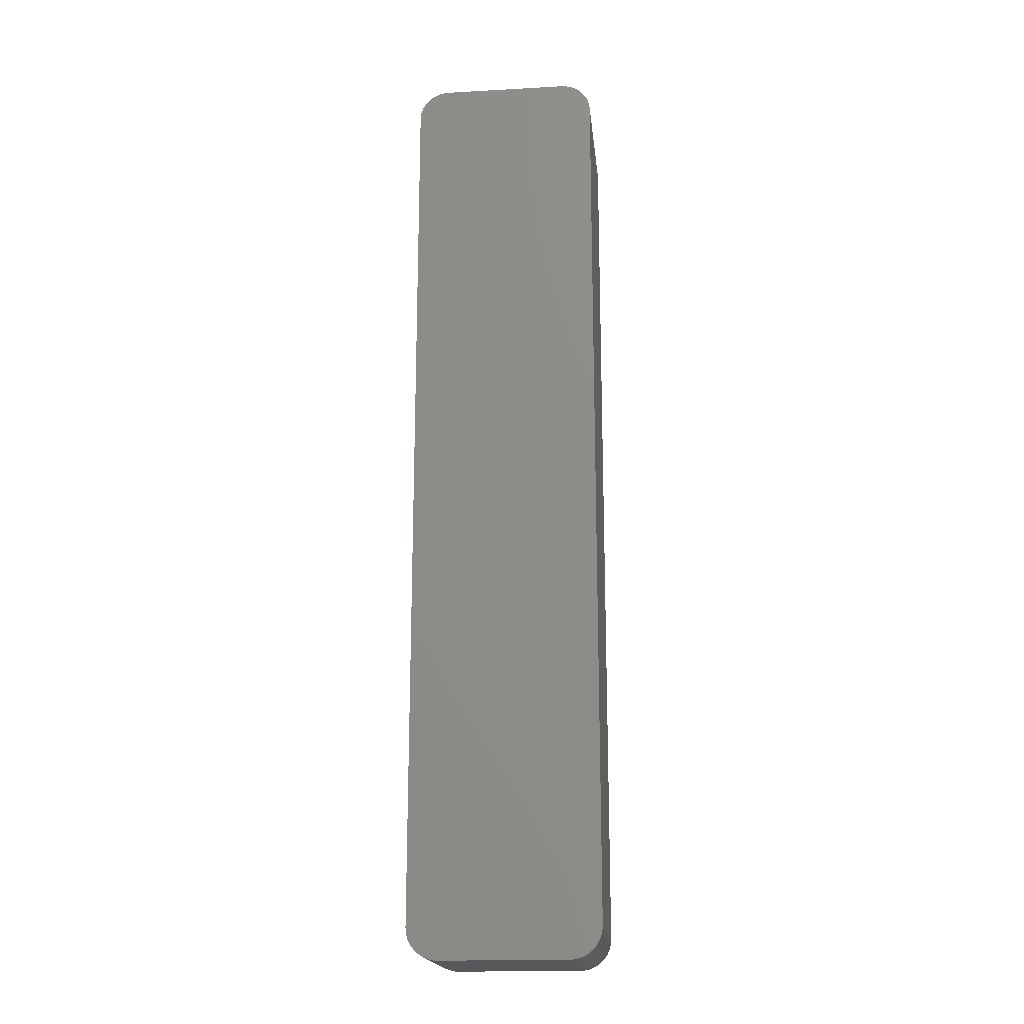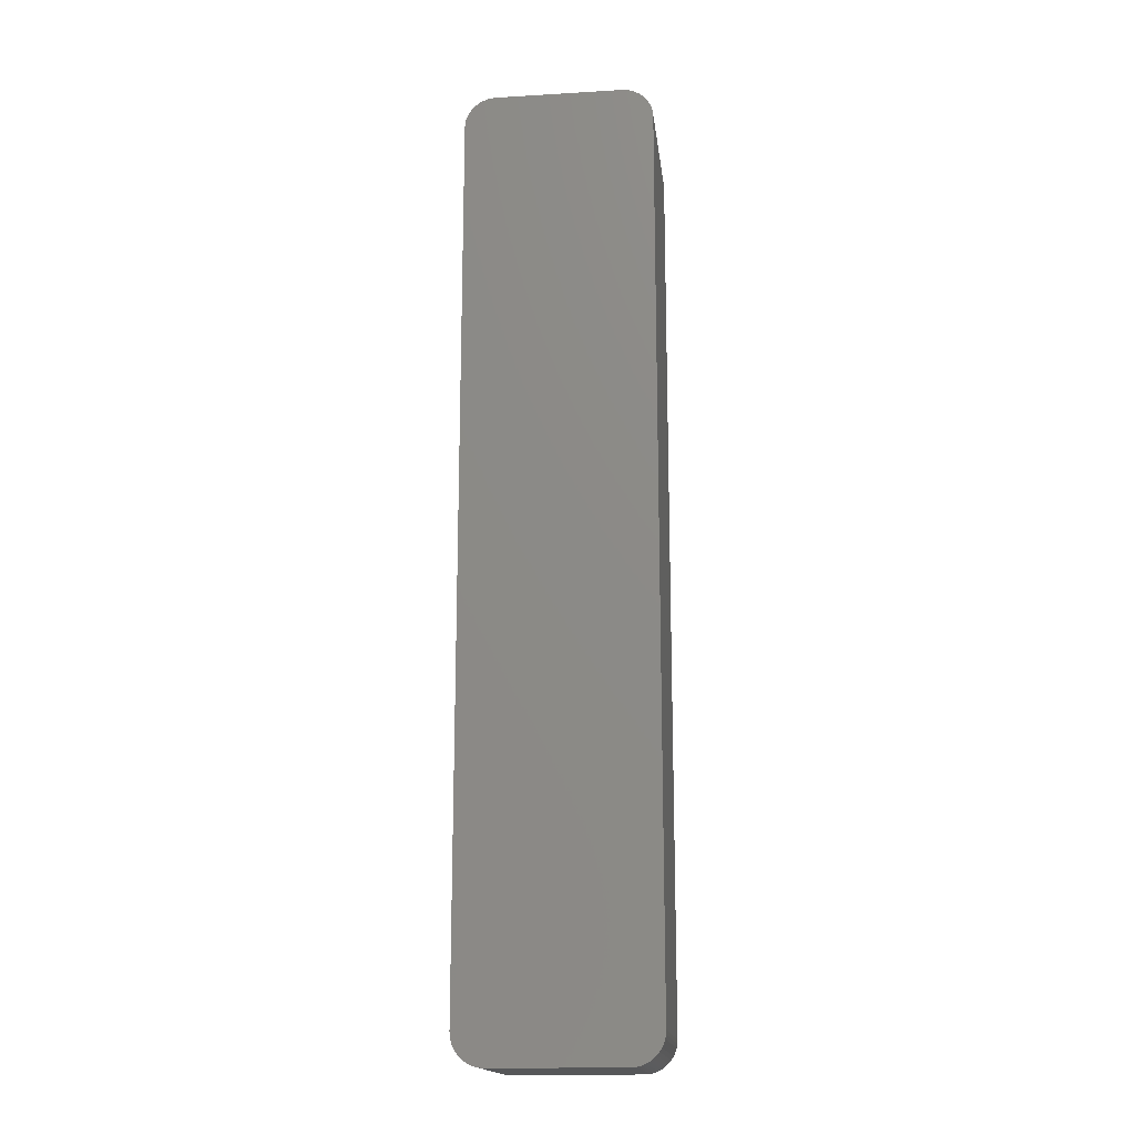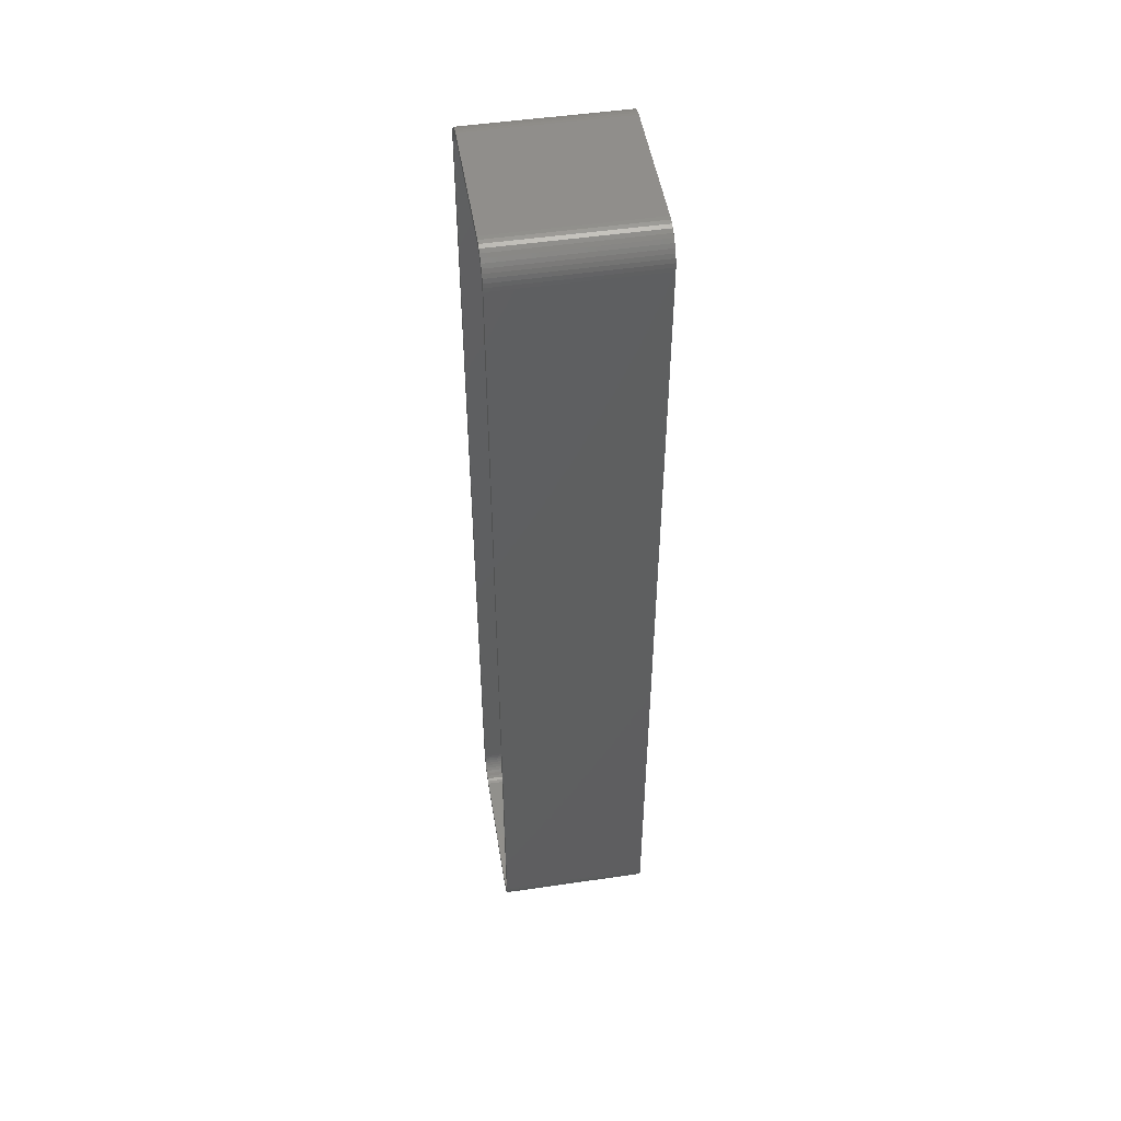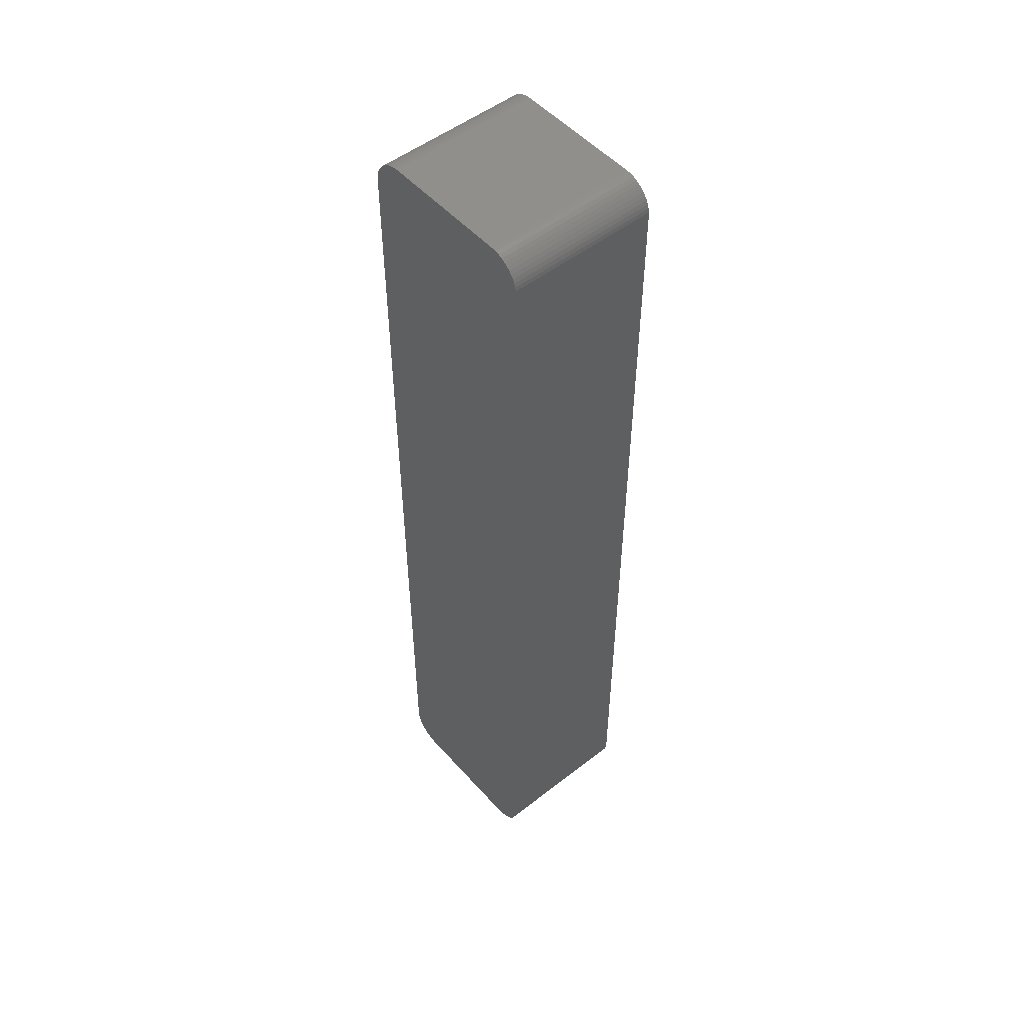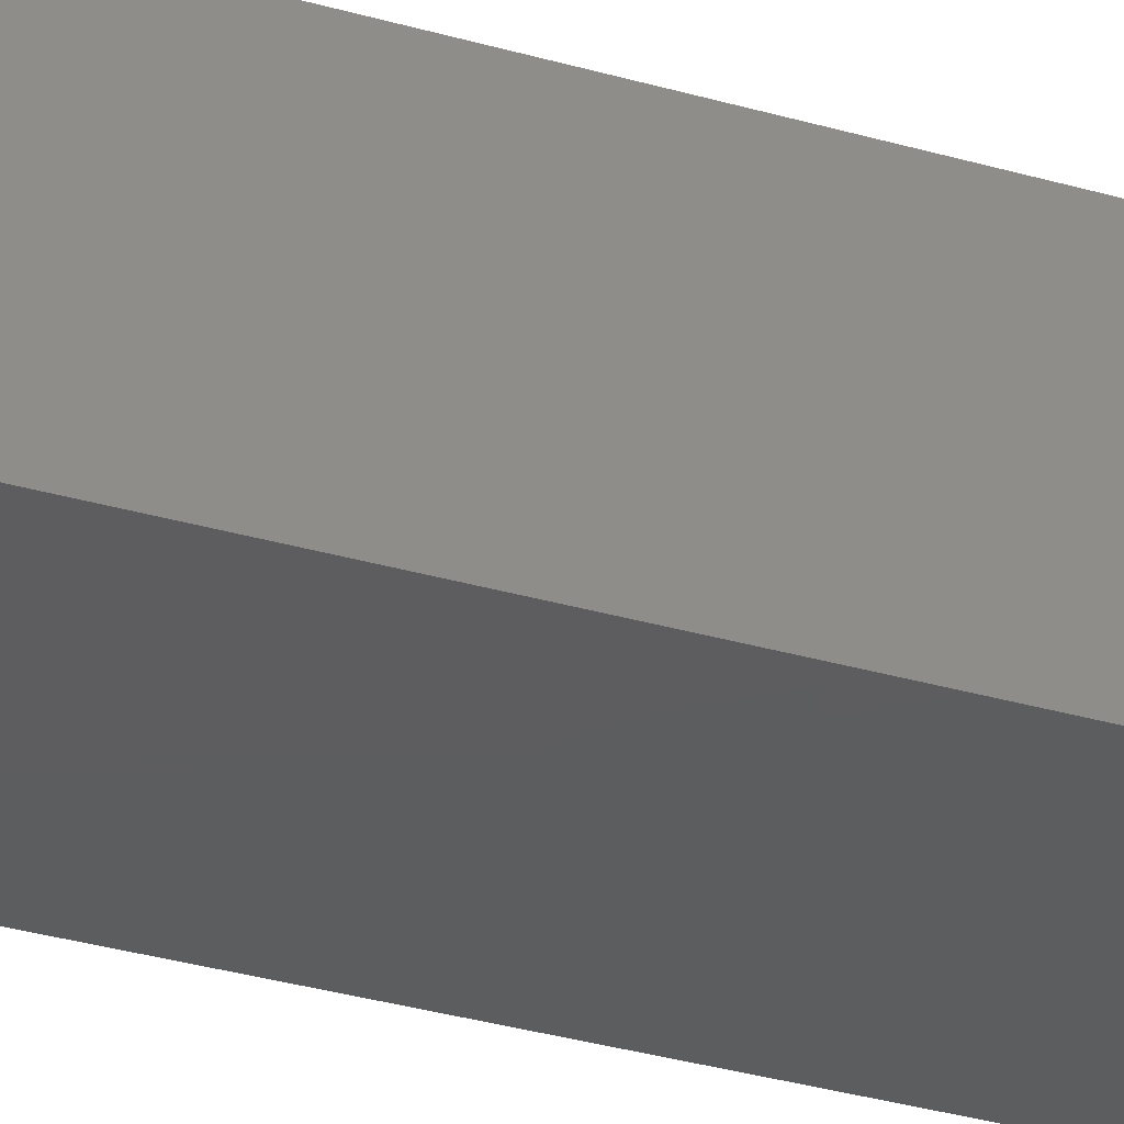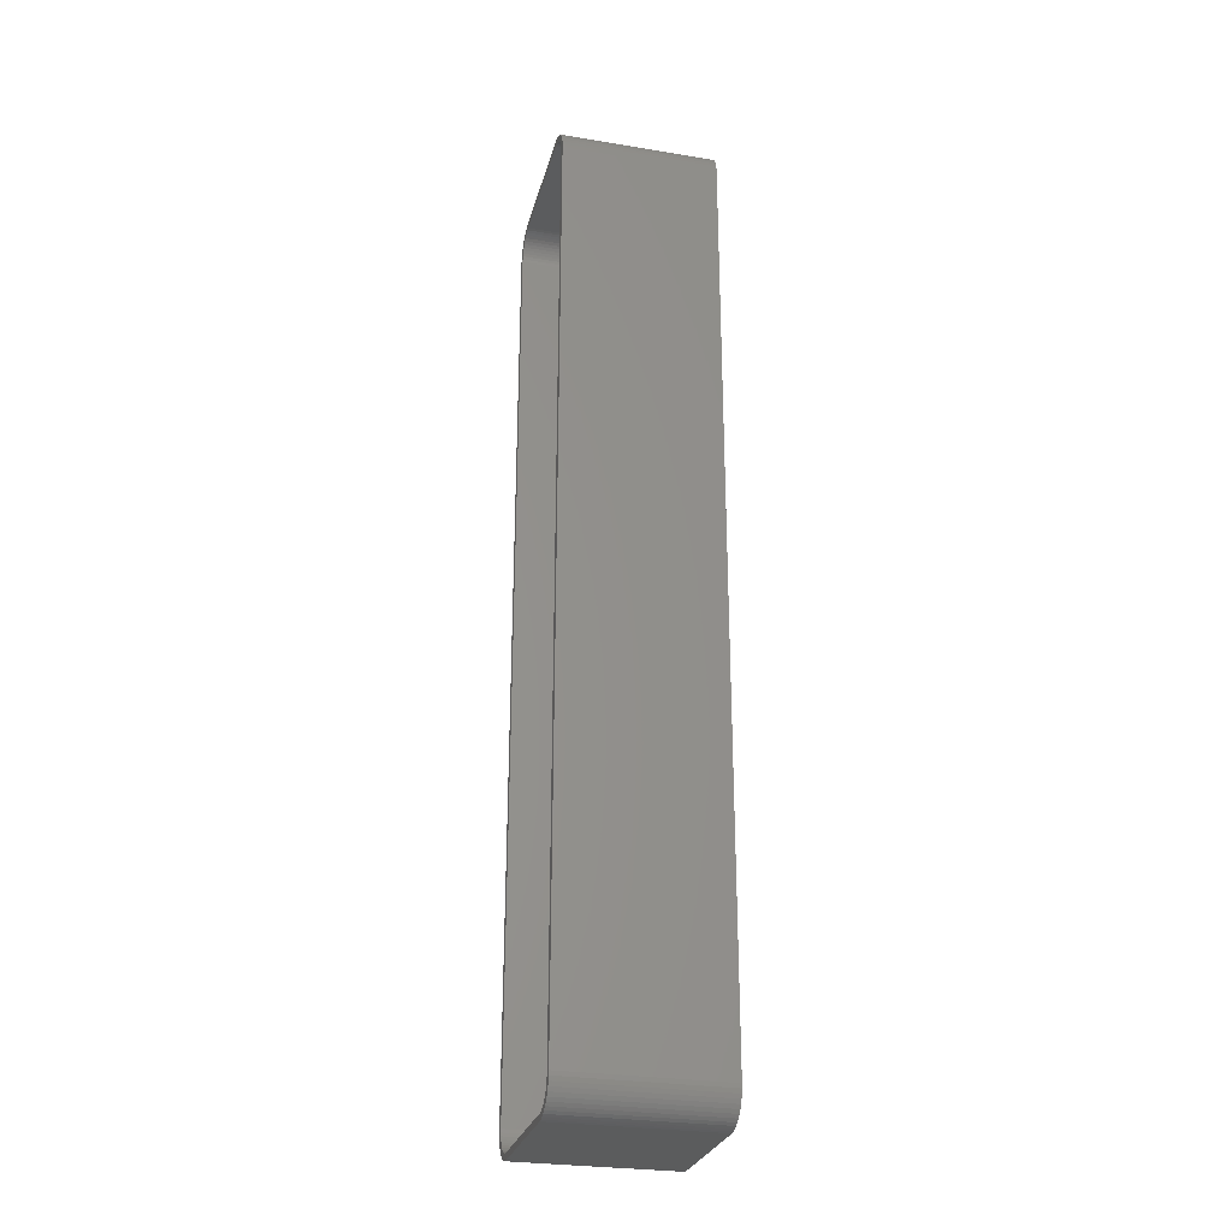
<metadata>
{"format":"stl","ext":"stl","renderer":"f3d","projection":"perspective","resolution":1024,"background":"white","views":[{"elev":-18.5,"azim":-173.9,"up":"+Y"},{"elev":-16.8,"azim":-173.2,"up":"+Y"},{"elev":49.5,"azim":80.8,"up":"+Y"},{"elev":51.4,"azim":-130.2,"up":"+Y"},{"elev":-32.2,"azim":67.7,"up":"+Z"},{"elev":-27.6,"azim":75.9,"up":"+Y"}]}
</metadata>
<code>
# stl→obj: 208 verts, 412 faces
v -10.31 74.99 0
v -10.94 74.91 24
v -10.31 74.99 24
v -10.94 74.91 0
v 10.31 74.99 0
v 10.31 74.99 24
v 11.55 -74.76 0
v 12.13 -74.52 24
v 11.55 -74.76 24
v 12.13 -74.52 0
v 14 70 24
v 15 70 24
v 14.96 70.63 24
v 15 -70 24
v 13.97 70.5 24
v 14.84 71.24 24
v 14 -70 24
v 13.87 70.99 24
v 14.65 71.84 24
v 14.96 -70.63 24
v 13.72 71.47 24
v 14.38 72.41 24
v 13.97 -70.5 24
v 13.51 71.93 24
v 14.05 72.94 24
v 14.84 -71.24 24
v 13.87 -70.99 24
v 13.24 72.35 24
v 13.64 73.42 24
v 12.92 72.74 24
v 13.19 73.85 24
v 12.55 73.08 24
v 12.68 74.22 24
v 12.14 73.38 24
v 12.13 74.52 24
v 11.7 73.62 24
v 11.55 74.76 24
v 11.24 73.8 24
v 10.94 74.91 24
v 10.75 73.93 24
v 10.25 73.99 24
v -10.25 73.99 24
v -10.75 73.93 24
v -11.24 73.8 24
v -11.55 74.76 24
v -11.7 73.62 24
v -12.13 74.52 24
v -12.14 73.38 24
v -12.68 74.22 24
v -12.55 73.08 24
v -13.19 73.85 24
v -12.92 72.74 24
v -13.64 73.42 24
v -13.24 72.35 24
v -14.05 72.94 24
v -13.51 71.93 24
v -14.38 72.41 24
v -13.72 71.47 24
v -14.84 71.24 24
v -13.87 70.99 24
v -14.65 71.84 24
v 14.65 -71.84 24
v 13.72 -71.47 24
v 14.38 -72.41 24
v 13.51 -71.93 24
v 14.05 -72.94 24
v 13.24 -72.35 24
v 13.64 -73.42 24
v 12.92 -72.74 24
v 13.19 -73.85 24
v 12.55 -73.08 24
v 12.68 -74.22 24
v 12.14 -73.38 24
v 11.7 -73.62 24
v 11.24 -73.8 24
v 10.94 -74.91 24
v 10.75 -73.93 24
v 10.31 -74.99 24
v 10.25 -73.99 24
v -10.25 -73.99 24
v -10.31 -74.99 24
v -10.75 -73.93 24
v -10.94 -74.91 24
v -11.24 -73.8 24
v -11.55 -74.76 24
v -11.7 -73.62 24
v -12.13 -74.52 24
v -12.14 -73.38 24
v -12.68 -74.22 24
v -12.55 -73.08 24
v -13.19 -73.85 24
v -12.92 -72.74 24
v -13.64 -73.42 24
v -13.24 -72.35 24
v -14.05 -72.94 24
v -13.51 -71.93 24
v -14.38 -72.41 24
v -13.72 -71.47 24
v -14.65 -71.84 24
v -13.87 -70.99 24
v -14.84 -71.24 24
v -13.97 -70.5 24
v -14.96 -70.63 24
v -14 -70 24
v -14 70 24
v -15 70 24
v -13.97 70.5 24
v -15 -70 24
v -14.96 70.63 24
v 10.94 74.91 0
v -14.05 72.94 0
v -13.64 73.42 0
v 14.96 70.63 0
v 15 70 0
v -10.31 -74.99 0
v 10.31 -74.99 0
v -14.96 70.63 0
v -14.84 71.24 0
v -11.55 74.76 0
v 15 -70 0
v 14.96 -70.63 0
v -11.55 -74.76 0
v -10.94 -74.91 0
v -15 -70 0
v -15 70 0
v -12.13 74.52 0
v -13.19 73.85 0
v 12.13 74.52 0
v 11.55 74.76 0
v 14.65 71.84 0
v 14.84 71.24 0
v 13.64 73.42 0
v 13.19 73.85 0
v 14.05 72.94 0
v 14.38 72.41 0
v 10.94 -74.91 0
v -12.68 74.22 0
v 14.38 -72.41 0
v 14.05 -72.94 0
v -12.13 -74.52 0
v -13.64 -73.42 0
v -13.19 -73.85 0
v -14.38 -72.41 0
v -14.65 -71.84 0
v -14.38 72.41 0
v -14.65 71.84 0
v 14.84 -71.24 0
v 14.65 -71.84 0
v 13.19 -73.85 0
v 13.64 -73.42 0
v 12.68 -74.22 0
v -14.05 -72.94 0
v -14.96 -70.63 0
v 12.68 74.22 0
v -12.68 -74.22 0
v -14.84 -71.24 0
v -10.75 73.93 2
v -10.25 73.99 2
v 10.25 73.99 2
v 10.75 73.93 2
v -13.97 -70.5 2
v -13.87 -70.99 2
v 14 70 2
v 13.97 70.5 2
v -14 70 2
v 14 -70 2
v 13.87 70.99 2
v -14 -70 2
v 13.72 71.47 2
v 10.25 -73.99 2
v 13.51 71.93 2
v 13.97 -70.5 2
v 13.24 72.35 2
v 13.87 -70.99 2
v 12.92 72.74 2
v 13.72 -71.47 2
v 12.55 73.08 2
v 13.51 -71.93 2
v 12.14 73.38 2
v 13.24 -72.35 2
v 11.7 73.62 2
v 12.92 -72.74 2
v 11.24 73.8 2
v 12.55 -73.08 2
v 12.14 -73.38 2
v 11.7 -73.62 2
v 11.24 -73.8 2
v 10.75 -73.93 2
v -11.24 73.8 2
v -10.25 -73.99 2
v -11.7 73.62 2
v -10.75 -73.93 2
v -12.14 73.38 2
v -11.24 -73.8 2
v -12.55 73.08 2
v -11.7 -73.62 2
v -12.92 72.74 2
v -12.14 -73.38 2
v -13.24 72.35 2
v -12.55 -73.08 2
v -13.51 71.93 2
v -12.92 -72.74 2
v -13.72 71.47 2
v -13.24 -72.35 2
v -13.87 70.99 2
v -13.51 -71.93 2
v -13.97 70.5 2
v -13.72 -71.47 2
f 1 2 3
f 2 1 4
f 5 3 6
f 3 5 1
f 7 8 9
f 8 7 10
f 11 12 13
f 12 11 14
f 15 13 16
f 17 14 11
f 18 16 19
f 14 17 20
f 21 19 22
f 23 20 17
f 24 22 25
f 20 23 26
f 27 26 23
f 13 15 11
f 16 18 15
f 19 21 18
f 28 25 29
f 22 24 21
f 25 28 24
f 30 29 31
f 29 30 28
f 32 31 33
f 31 32 30
f 33 34 32
f 35 34 33
f 35 36 34
f 37 36 35
f 37 38 36
f 39 38 37
f 39 40 38
f 6 40 39
f 6 41 40
f 6 42 41
f 3 42 6
f 3 43 42
f 2 43 3
f 2 44 43
f 45 44 2
f 45 46 44
f 47 46 45
f 47 48 46
f 49 48 47
f 48 49 50
f 51 50 49
f 50 51 52
f 53 52 51
f 52 53 54
f 55 54 53
f 54 55 56
f 57 56 55
f 56 57 58
f 59 60 61
f 58 61 60
f 61 58 57
f 26 27 62
f 63 62 27
f 62 63 64
f 65 64 63
f 64 65 66
f 67 66 65
f 66 67 68
f 69 68 67
f 68 69 70
f 71 70 69
f 70 71 72
f 73 72 71
f 73 8 72
f 74 8 73
f 74 9 8
f 75 9 74
f 75 76 9
f 77 76 75
f 77 78 76
f 79 78 77
f 80 78 79
f 80 81 78
f 82 81 80
f 82 83 81
f 84 83 82
f 84 85 83
f 86 85 84
f 86 87 85
f 88 87 86
f 89 88 90
f 88 89 87
f 91 90 92
f 90 91 89
f 93 92 94
f 95 94 96
f 92 93 91
f 97 96 98
f 99 98 100
f 101 100 102
f 94 95 93
f 103 102 104
f 105 106 104
f 60 59 107
f 108 104 106
f 109 107 59
f 103 104 108
f 107 109 105
f 96 97 95
f 105 109 106
f 98 99 97
f 100 101 99
f 102 103 101
f 110 6 39
f 6 110 5
f 111 53 112
f 53 111 55
f 12 113 13
f 113 12 114
f 115 78 81
f 78 115 116
f 117 59 118
f 59 117 109
f 4 45 2
f 45 4 119
f 20 120 14
f 120 20 121
f 14 114 12
f 114 14 120
f 122 83 85
f 83 122 123
f 124 106 125
f 106 124 108
f 125 109 117
f 109 125 106
f 119 47 45
f 47 119 126
f 127 53 51
f 53 127 112
f 128 37 35
f 37 128 129
f 16 130 19
f 130 16 131
f 132 31 29
f 31 132 133
f 22 134 25
f 134 22 135
f 116 76 78
f 76 116 136
f 136 9 76
f 9 136 7
f 126 49 47
f 49 126 137
f 66 138 64
f 138 66 139
f 129 39 37
f 39 129 110
f 13 131 16
f 131 13 113
f 25 132 29
f 132 25 134
f 140 85 87
f 85 140 122
f 141 91 93
f 91 141 142
f 143 99 144
f 99 143 97
f 145 55 111
f 55 145 57
f 118 61 146
f 61 118 59
f 26 121 20
f 121 26 147
f 64 148 62
f 148 64 138
f 149 68 70
f 68 149 150
f 10 72 8
f 72 10 151
f 19 135 22
f 135 19 130
f 123 81 83
f 81 123 115
f 141 95 152
f 95 141 93
f 153 108 124
f 108 153 103
f 146 57 145
f 57 146 61
f 137 51 49
f 51 137 127
f 62 147 26
f 147 62 148
f 68 139 66
f 139 68 150
f 151 70 72
f 70 151 149
f 154 35 33
f 35 154 128
f 133 33 31
f 33 133 154
f 142 89 91
f 89 142 155
f 155 87 89
f 87 155 140
f 144 101 156
f 101 144 99
f 116 120 121
f 120 124 114
f 116 121 147
f 125 114 124
f 116 147 148
f 5 114 125
f 116 148 138
f 114 5 113
f 116 138 139
f 113 5 131
f 116 139 150
f 131 5 130
f 116 150 149
f 130 5 135
f 116 149 151
f 135 5 134
f 116 151 10
f 134 5 132
f 116 10 7
f 132 5 133
f 116 7 136
f 133 5 154
f 120 116 124
f 154 5 128
f 124 116 115
f 128 5 129
f 124 115 123
f 129 5 110
f 124 123 122
f 5 125 1
f 124 122 140
f 1 125 4
f 124 140 155
f 4 125 119
f 124 155 142
f 119 125 126
f 124 142 141
f 126 125 137
f 124 141 152
f 137 125 127
f 124 152 143
f 127 125 112
f 124 143 144
f 112 125 111
f 124 144 156
f 111 125 145
f 124 156 153
f 145 125 146
f 146 125 118
f 118 125 117
f 156 103 153
f 103 156 101
f 152 97 143
f 97 152 95
f 157 42 43
f 42 157 158
f 158 41 42
f 41 158 159
f 159 40 41
f 40 159 160
f 100 161 102
f 161 100 162
f 159 163 164
f 163 165 166
f 159 164 167
f 168 166 165
f 159 167 169
f 170 166 168
f 159 169 171
f 166 170 172
f 159 171 173
f 172 170 174
f 159 173 175
f 174 170 176
f 159 175 177
f 176 170 178
f 159 177 179
f 178 170 180
f 159 179 181
f 180 170 182
f 159 181 183
f 182 170 184
f 159 183 160
f 184 170 185
f 163 159 165
f 185 170 186
f 165 159 158
f 186 170 187
f 165 158 157
f 187 170 188
f 165 157 189
f 170 168 190
f 165 189 191
f 190 168 192
f 165 191 193
f 192 168 194
f 165 193 195
f 194 168 196
f 165 195 197
f 196 168 198
f 165 197 199
f 198 168 200
f 165 199 201
f 200 168 202
f 165 201 203
f 202 168 204
f 165 203 205
f 204 168 206
f 165 205 207
f 206 168 208
f 208 168 162
f 162 168 161
f 190 82 80
f 82 190 192
f 105 207 107
f 207 105 165
f 166 11 163
f 11 166 17
f 104 165 105
f 165 104 168
f 170 80 79
f 80 170 190
f 54 197 52
f 197 54 199
f 191 44 46
f 44 191 189
f 189 43 44
f 43 189 157
f 163 15 164
f 15 163 11
f 185 74 73
f 74 185 186
f 174 23 172
f 23 174 27
f 102 168 104
f 168 102 161
f 194 86 84
f 86 194 196
f 188 79 77
f 79 188 170
f 58 201 56
f 201 58 203
f 60 203 58
f 203 60 205
f 56 199 54
f 199 56 201
f 160 38 40
f 38 160 183
f 181 34 36
f 34 181 179
f 178 63 176
f 63 178 65
f 182 67 180
f 67 182 69
f 176 27 174
f 27 176 63
f 196 88 86
f 88 196 198
f 193 46 48
f 46 193 191
f 195 48 50
f 48 195 193
f 197 50 52
f 50 197 195
f 179 32 34
f 32 179 177
f 167 21 169
f 21 167 18
f 173 30 175
f 30 173 28
f 171 28 173
f 28 171 24
f 187 77 75
f 77 187 188
f 172 17 166
f 17 172 23
f 186 75 74
f 75 186 187
f 184 73 71
f 73 184 185
f 182 71 69
f 71 182 184
f 180 65 178
f 65 180 67
f 192 84 82
f 84 192 194
f 200 92 90
f 92 200 202
f 98 162 100
f 162 98 208
f 92 204 94
f 204 92 202
f 107 205 60
f 205 107 207
f 183 36 38
f 36 183 181
f 164 18 167
f 18 164 15
f 169 24 171
f 24 169 21
f 198 90 88
f 90 198 200
f 94 206 96
f 206 94 204
f 96 208 98
f 208 96 206
f 177 30 32
f 30 177 175

</code>
